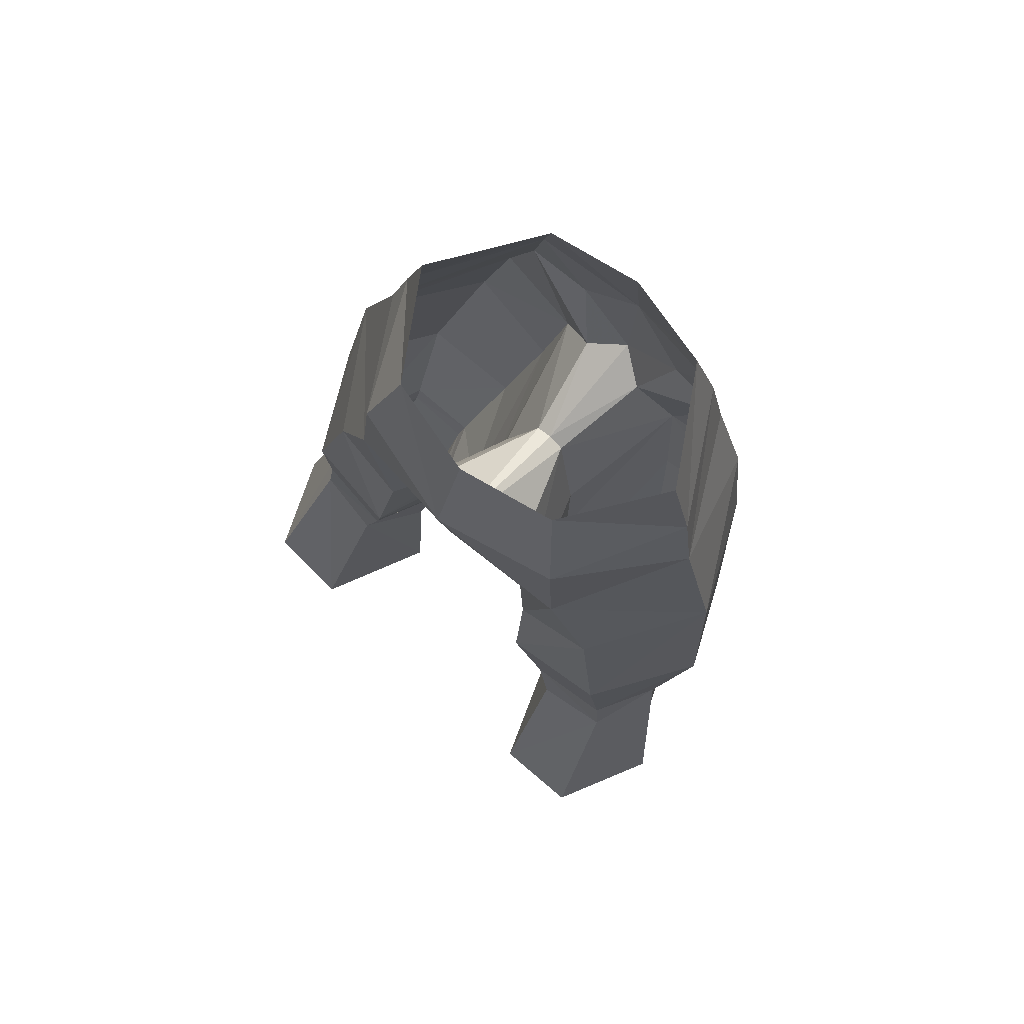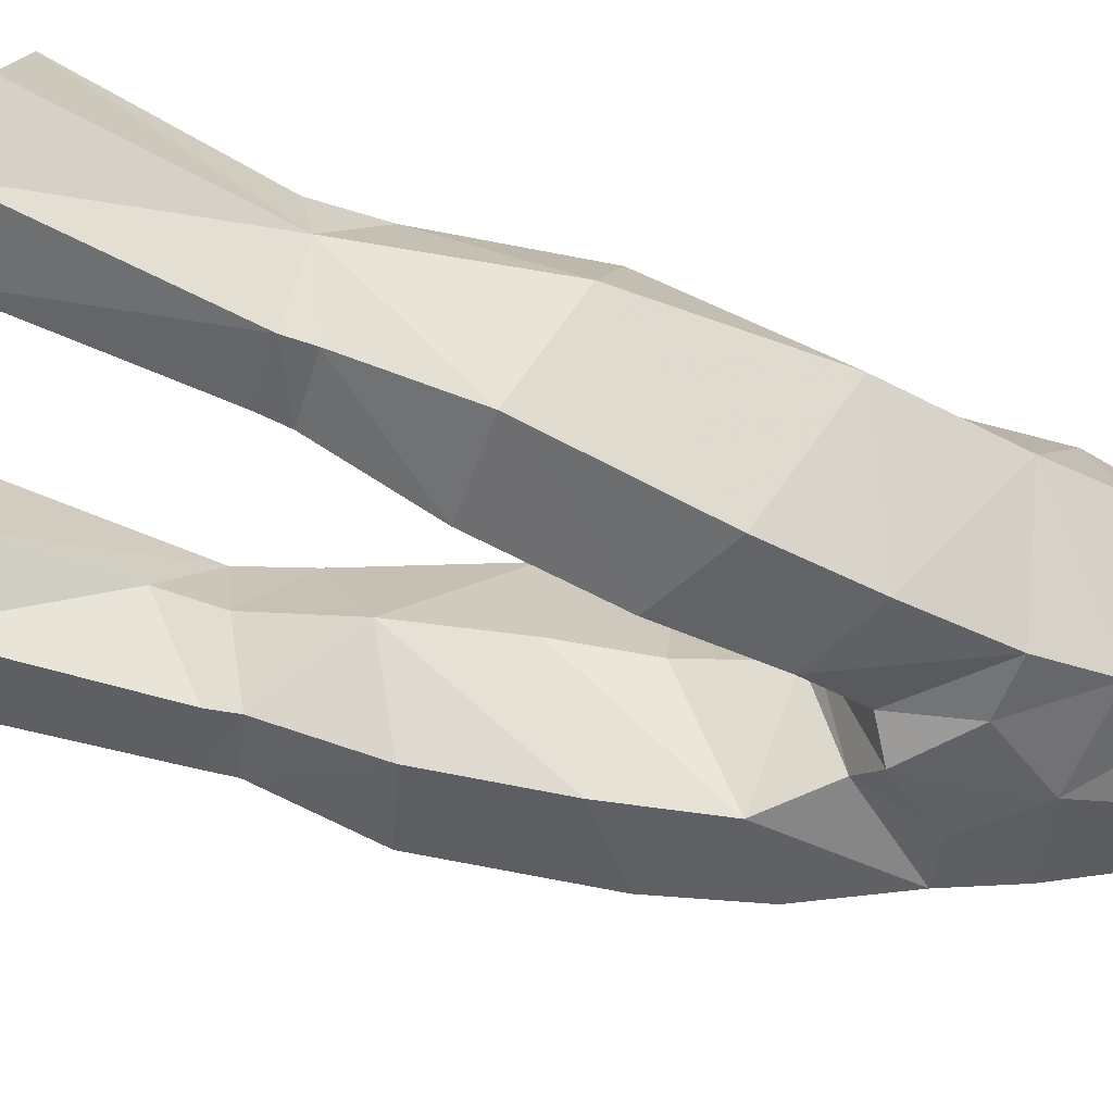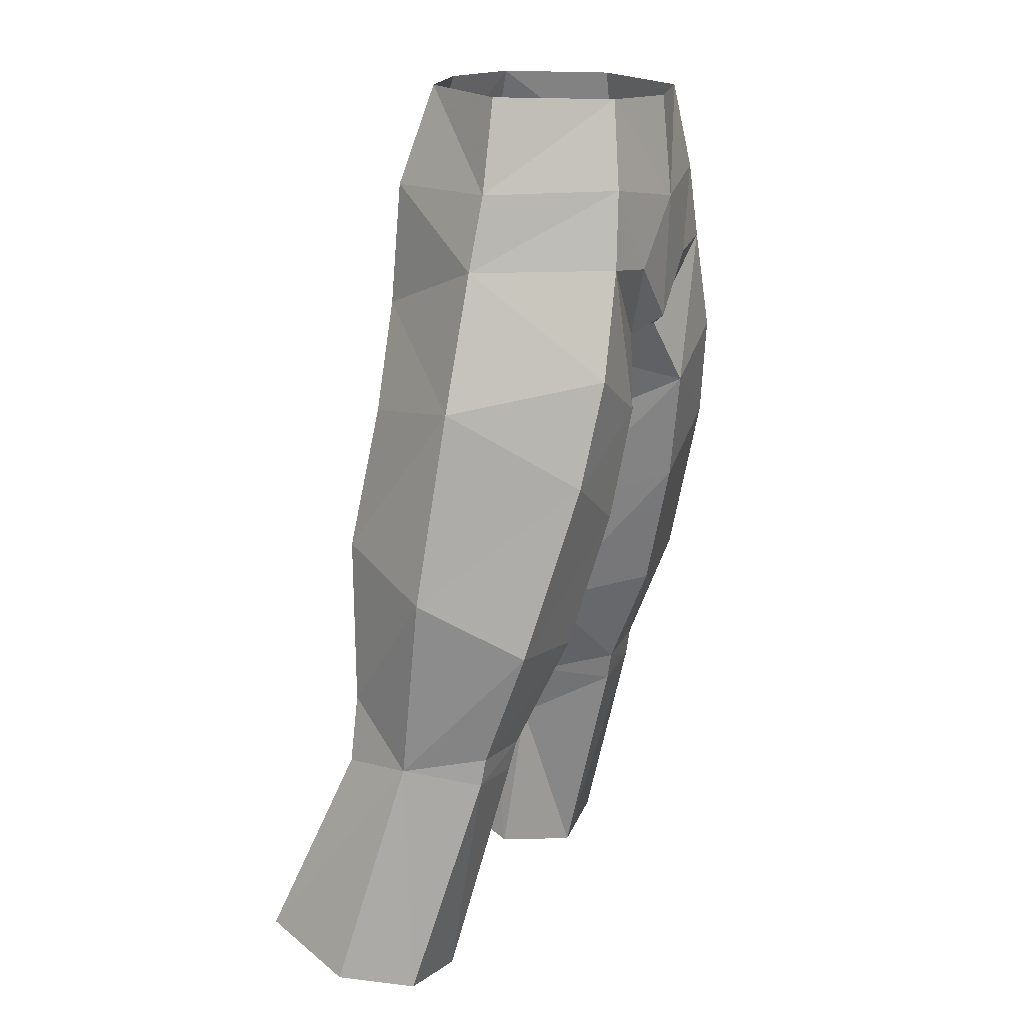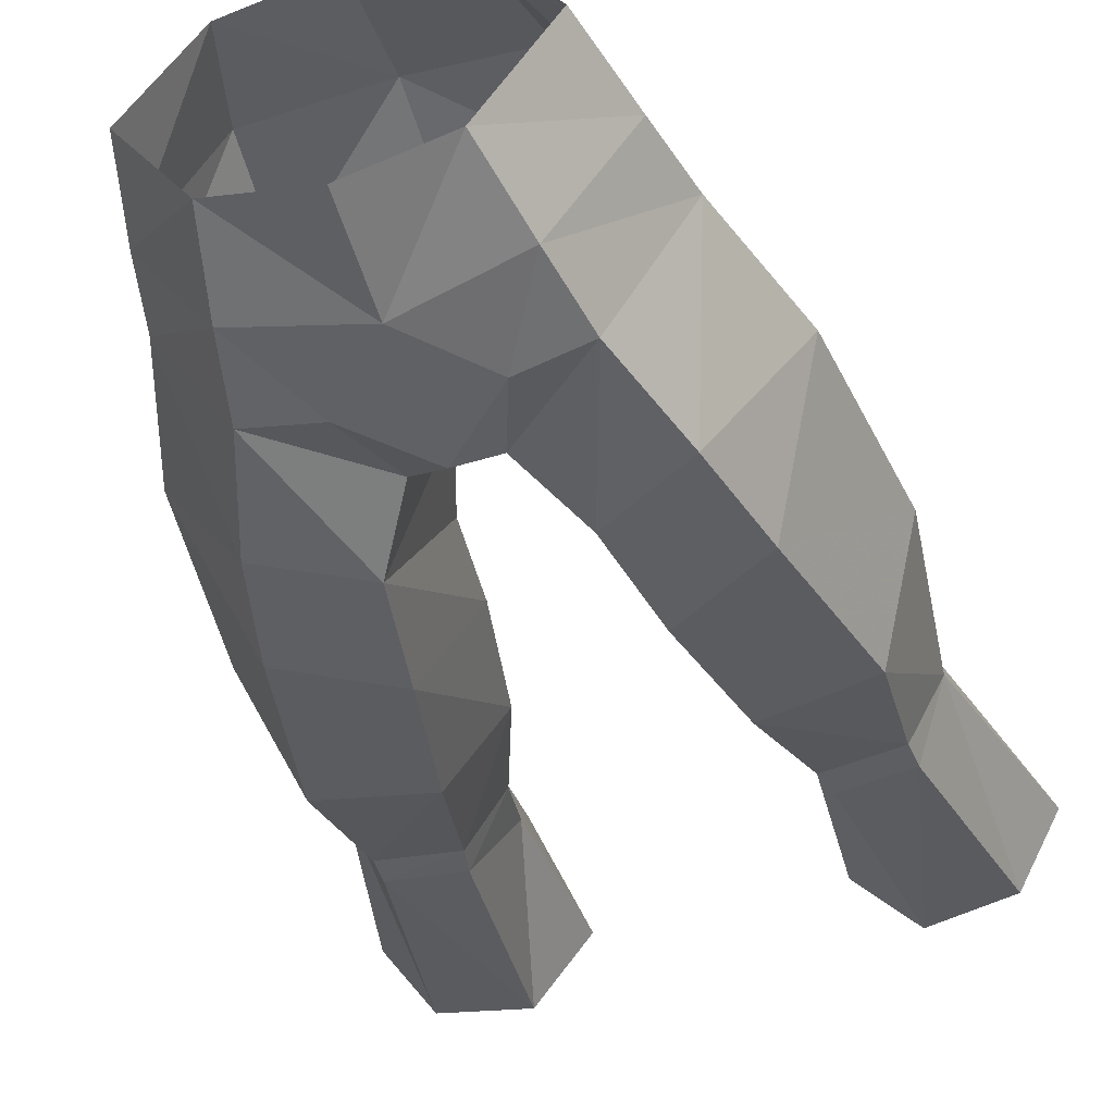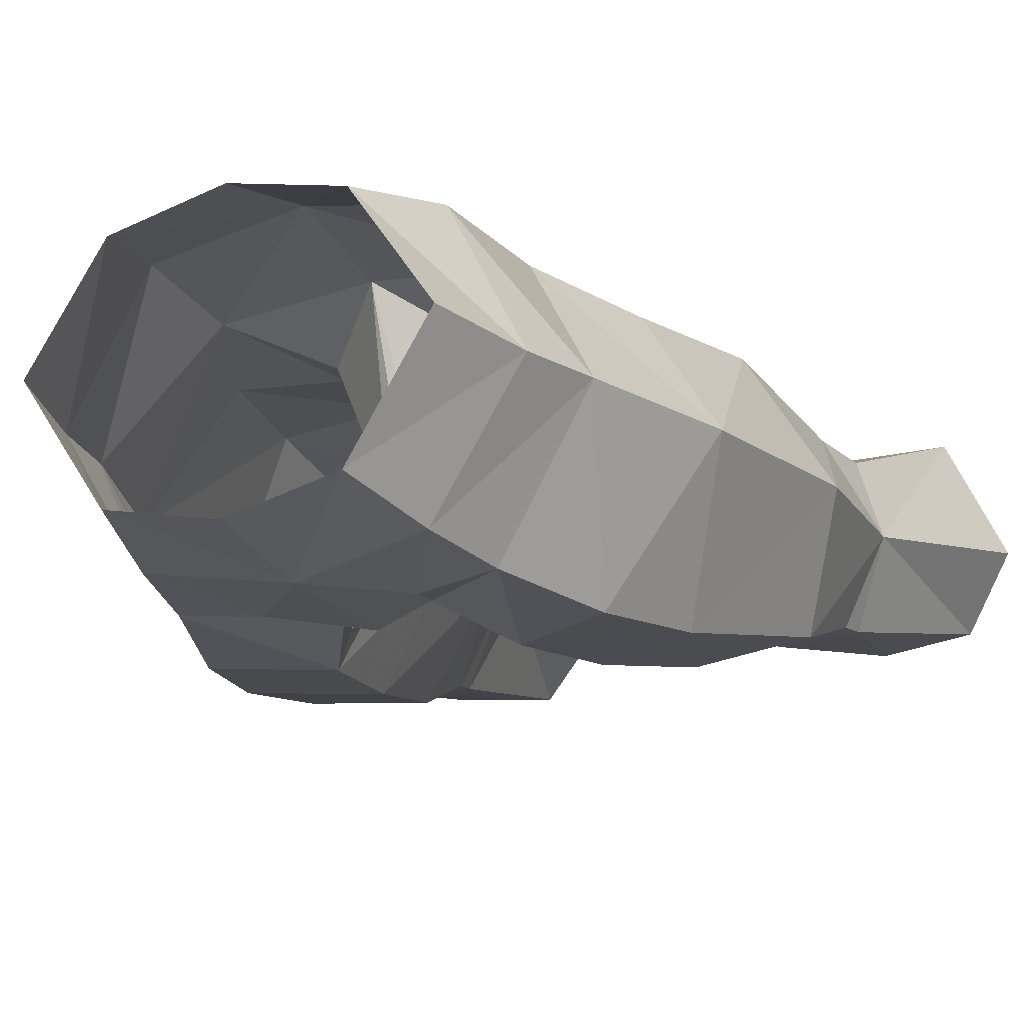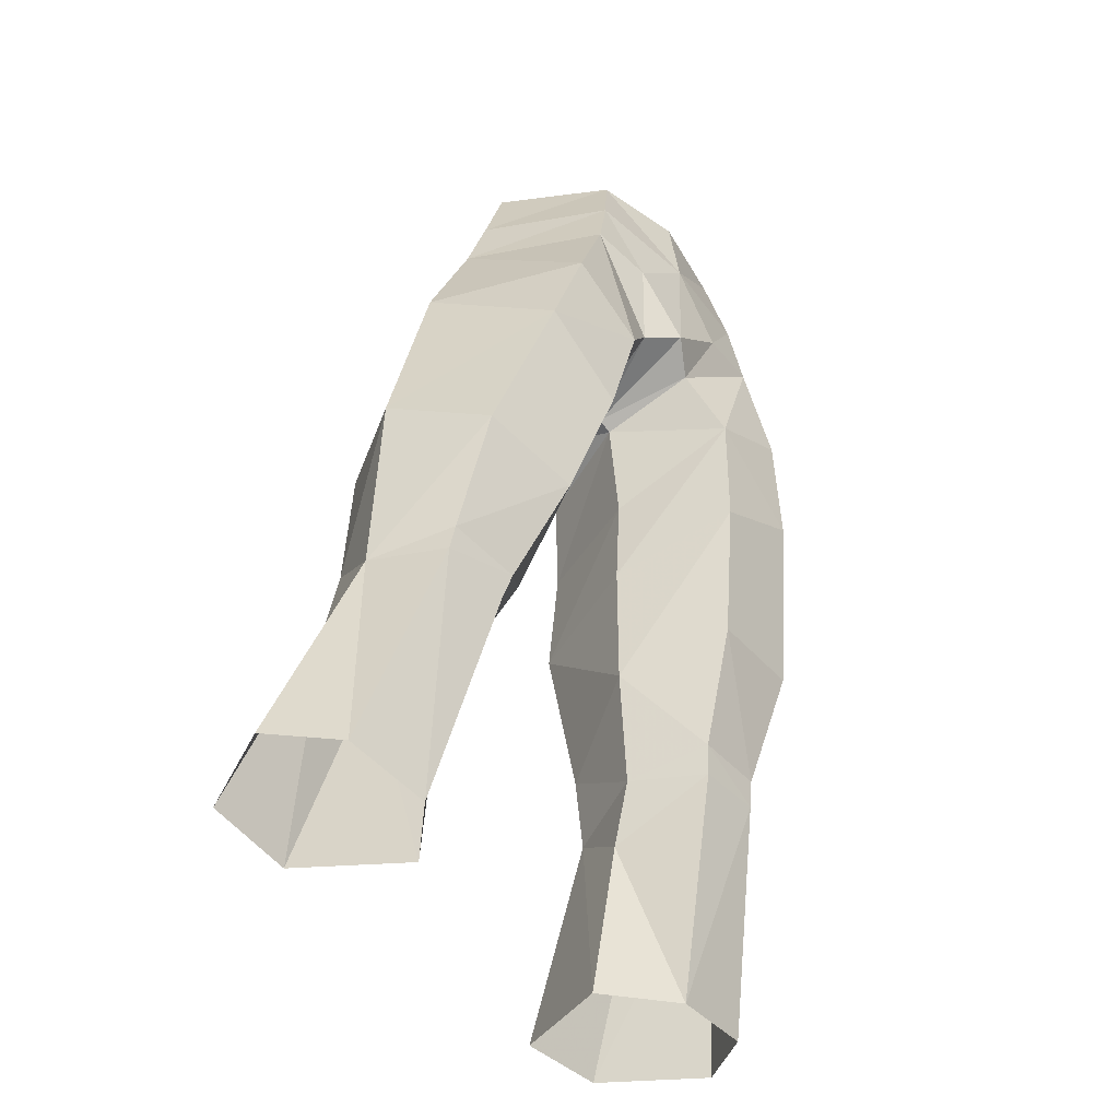
<metadata>
{"format":"obj","ext":"obj","renderer":"f3d","projection":"perspective","resolution":1024,"background":"white","views":[{"elev":79.4,"azim":-137.5,"up":"+Z"},{"elev":-47.7,"azim":-101.1,"up":"+Y"},{"elev":17.0,"azim":-66.2,"up":"+Z"},{"elev":-49.0,"azim":17.3,"up":"+Y"},{"elev":-21.0,"azim":23.7,"up":"+Y"},{"elev":-51.2,"azim":-48.6,"up":"+Z"}]}
</metadata>
<code>
g archer_trousers_male_99500
v 3.261 -4.441 56.37
v 3.99 -4.938 53.09
v 6.619 -0.5842 53.02
v 5.709 -0.5889 56.5
v 7.988 4.417 32.83
v 7.564 4.716 39.11
v 9.887 0.7498 37.8
v 9.166 1.792 30.56
v 3.818 5.174 38.96
v 1.968 0.01804 38.74
v 1.666 -0.4406 42.23
v 3.46 4.395 43.06
v 3.366 2.963 56.64
v 4.315 4.003 52.91
v 4.574 -5.108 50.21
v 7.276 -0.3013 50.22
v 2.768 0.7043 34.05
v 4.915 4.759 32.65
v 3.428 -4.563 40.21
v 4.407 -3.263 35.11
v 8.214 -2.971 35.63
v 6.864 -4.679 42.24
v 5.231 -1.36 30.83
v 7.956 -1.227 31.07
v 5.968 7.921 22.47
v 5.578 4.991 29.95
v 8.28 4.586 30.19
v 9.287 7.798 22.72
v 8.032 -1.038 29.94
v 5.456 -1.114 29.66
v 6.285 1.126 20.81
v 9.439 1.364 21.24
v 2.738 -5.175 44.48
v 1.666 -0.4406 42.23
v 1.968 0.01804 38.74
v -0.06433 -1.005 46
v 0.5323 -0.9918 45.77
v 1.228 -4.504 47.07
v -0.06433 -5.358 47.69
v 4.177 3.435 21.22
v 4.526 2.587 27.7
v -0.06433 -5.555 52.44
v -0.06433 -5.171 56.27
v 5.901 -5.222 46.24
v 8.942 -0.08964 45.15
v 6.359 4.078 44.35
v 0.5323 -0.9918 45.77
v 2.196 3.372 46.01
v 4.526 2.587 27.7
v 4.177 3.435 21.22
v 11.11 3.837 21.97
v -3.389 -4.441 56.37
v -5.837 -0.5889 56.5
v -6.748 -0.5842 53.02
v -4.119 -4.938 53.09
v -8.116 4.417 32.83
v -9.295 1.792 30.56
v -10.02 0.7498 37.8
v -7.693 4.716 39.11
v -3.947 5.174 38.96
v -3.589 4.395 43.06
v -1.795 -0.4406 42.23
v -2.097 0.01804 38.74
v -3.495 2.963 56.64
v -4.444 4.003 52.91
v -7.405 -0.3013 50.22
v -4.703 -5.108 50.21
v -2.897 0.7043 34.05
v -5.043 4.759 32.65
v -3.557 -4.563 40.21
v -6.993 -4.679 42.24
v -8.342 -2.971 35.63
v -4.536 -3.263 35.11
v -8.085 -1.227 31.07
v -5.359 -1.36 30.83
v -6.096 7.921 22.47
v -9.415 7.798 22.72
v -8.408 4.586 30.19
v -5.706 4.991 29.95
v -8.155 -1.052 29.98
v -9.567 1.364 21.24
v -6.414 1.126 20.81
v -5.579 -1.127 29.7
v -2.866 -5.175 44.48
v -2.097 0.01804 38.74
v -1.795 -0.4406 42.23
v -1.357 -4.504 47.07
v -0.661 -0.9918 45.77
v -4.654 2.587 27.7
v -4.306 3.435 21.22
v -6.03 -5.222 46.24
v -9.071 -0.08964 45.15
v -6.488 4.078 44.35
v -0.661 -0.9918 45.77
v -2.324 3.372 46.01
v -4.654 2.587 27.7
v -4.306 3.435 21.22
v -11.23 3.837 21.97
v 4.15 1.603 30.09
v 4.15 1.603 30.09
v -0.06434 4.623 48.44
v 4.68 4.233 48.32
v 2.202 -5.344 49.89
v -0.06433 -1.005 46
v 2.768 0.7043 34.05
v -0.06433 3.75 56.66
v -0.06433 5.061 52.52
v -4.279 1.603 30.09
v -4.279 1.603 30.09
v -4.809 4.233 48.32
v -2.331 -5.344 49.89
v -2.897 0.7043 34.05
f 1 2 3
f 1 3 4
f 5 6 7
f 5 7 8
f 9 10 11
f 9 11 12
f 13 4 3
f 13 3 14
f 2 15 16
f 2 16 3
f 17 10 9
f 17 9 18
f 19 20 21
f 19 21 22
f 20 23 24
f 20 24 21
f 25 26 27
f 25 27 28
f 29 30 31
f 29 31 32
f 33 34 35
f 33 35 19
f 18 5 27
f 18 27 26
f 6 5 18
f 6 18 9
f 36 37 38
f 36 38 39
f 26 25 40
f 26 40 41
f 42 2 1
f 42 1 43
f 44 45 16
f 44 16 15
f 23 30 29
f 23 29 24
f 33 19 22
f 33 22 44
f 46 6 9
f 46 9 12
f 47 48 12
f 47 12 11
f 49 50 31
f 49 31 30
f 8 29 32
f 8 32 51
f 8 51 28
f 8 28 27
f 52 53 54
f 52 54 55
f 56 57 58
f 56 58 59
f 60 61 62
f 60 62 63
f 64 65 54
f 64 54 53
f 55 54 66
f 55 66 67
f 68 69 60
f 68 60 63
f 70 71 72
f 70 72 73
f 73 72 74
f 73 74 75
f 76 77 78
f 76 78 79
f 80 81 82
f 80 82 83
f 84 70 85
f 84 85 86
f 69 79 78
f 69 78 56
f 59 60 69
f 59 69 56
f 36 39 87
f 36 87 88
f 79 89 90
f 79 90 76
f 42 43 52
f 42 52 55
f 91 67 66
f 91 66 92
f 75 74 80
f 75 80 83
f 84 91 71
f 84 71 70
f 93 61 60
f 93 60 59
f 94 62 61
f 94 61 95
f 96 83 82
f 96 82 97
f 57 98 81
f 57 81 80
f 57 78 77
f 57 77 98
f 49 30 99
f 5 8 27
f 18 100 17
f 48 101 102
f 6 46 45
f 102 12 48
f 42 39 103
f 3 16 14
f 2 42 103
f 38 103 39
f 101 47 104
f 33 44 15
f 45 22 7
f 7 6 45
f 2 103 15
f 14 16 102
f 99 23 105
f 21 24 8
f 26 100 18
f 41 100 26
f 7 21 8
f 19 35 105
f 19 105 20
f 7 22 21
f 102 16 45
f 106 13 107
f 38 15 103
f 38 37 33
f 38 33 15
f 14 102 107
f 99 30 23
f 24 29 8
f 23 20 105
f 44 22 45
f 102 101 107
f 13 14 107
f 46 102 45
f 102 46 12
f 33 37 34
f 101 48 47
f 96 108 83
f 56 78 57
f 69 68 109
f 95 110 101
f 59 92 93
f 110 95 61
f 42 111 39
f 54 65 66
f 55 111 42
f 87 39 111
f 101 104 94
f 84 67 91
f 92 58 71
f 58 92 59
f 55 67 111
f 65 110 66
f 108 112 75
f 72 57 74
f 79 69 109
f 89 79 109
f 58 57 72
f 70 112 85
f 70 73 112
f 58 72 71
f 110 92 66
f 106 107 64
f 87 111 67
f 87 84 88
f 87 67 84
f 65 107 110
f 108 75 83
f 74 57 80
f 75 112 73
f 91 92 71
f 110 107 101
f 64 107 65
f 93 92 110
f 110 61 93
f 84 86 88
f 101 94 95

</code>
